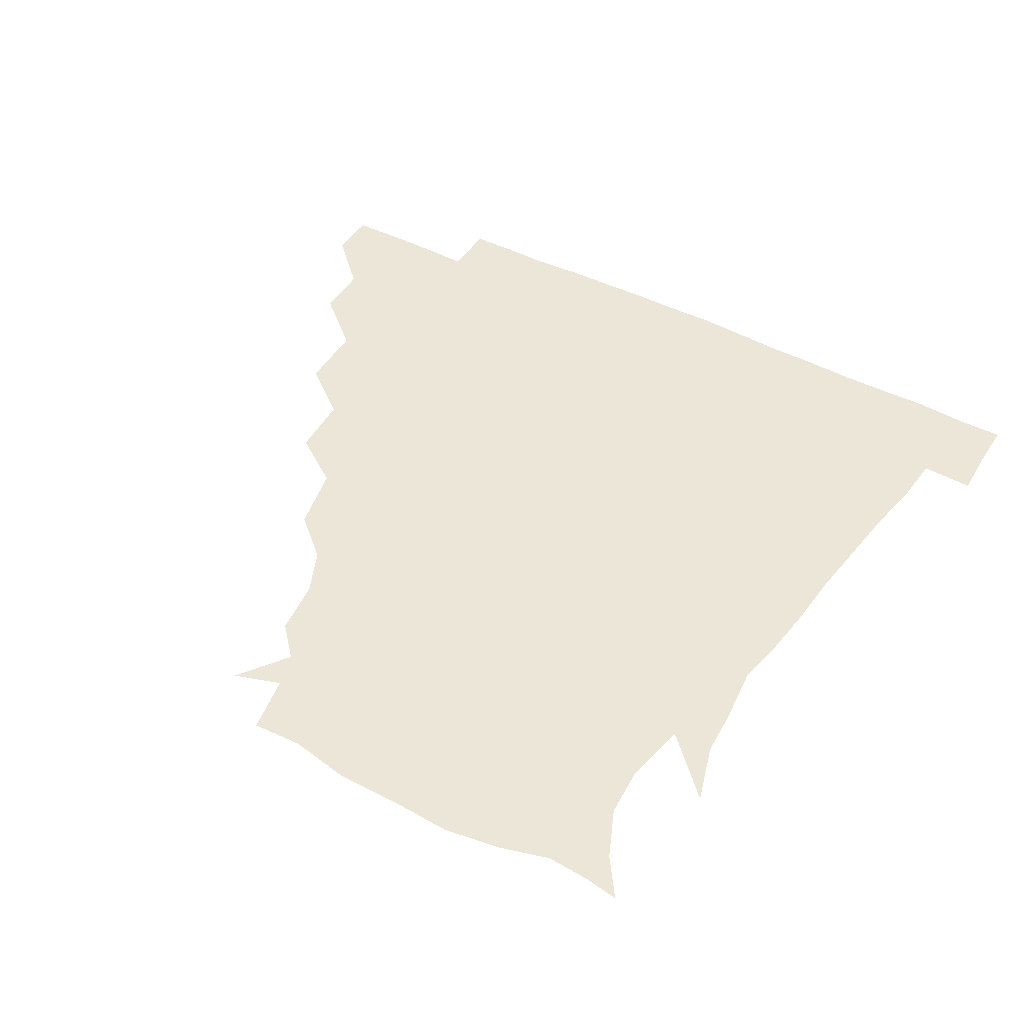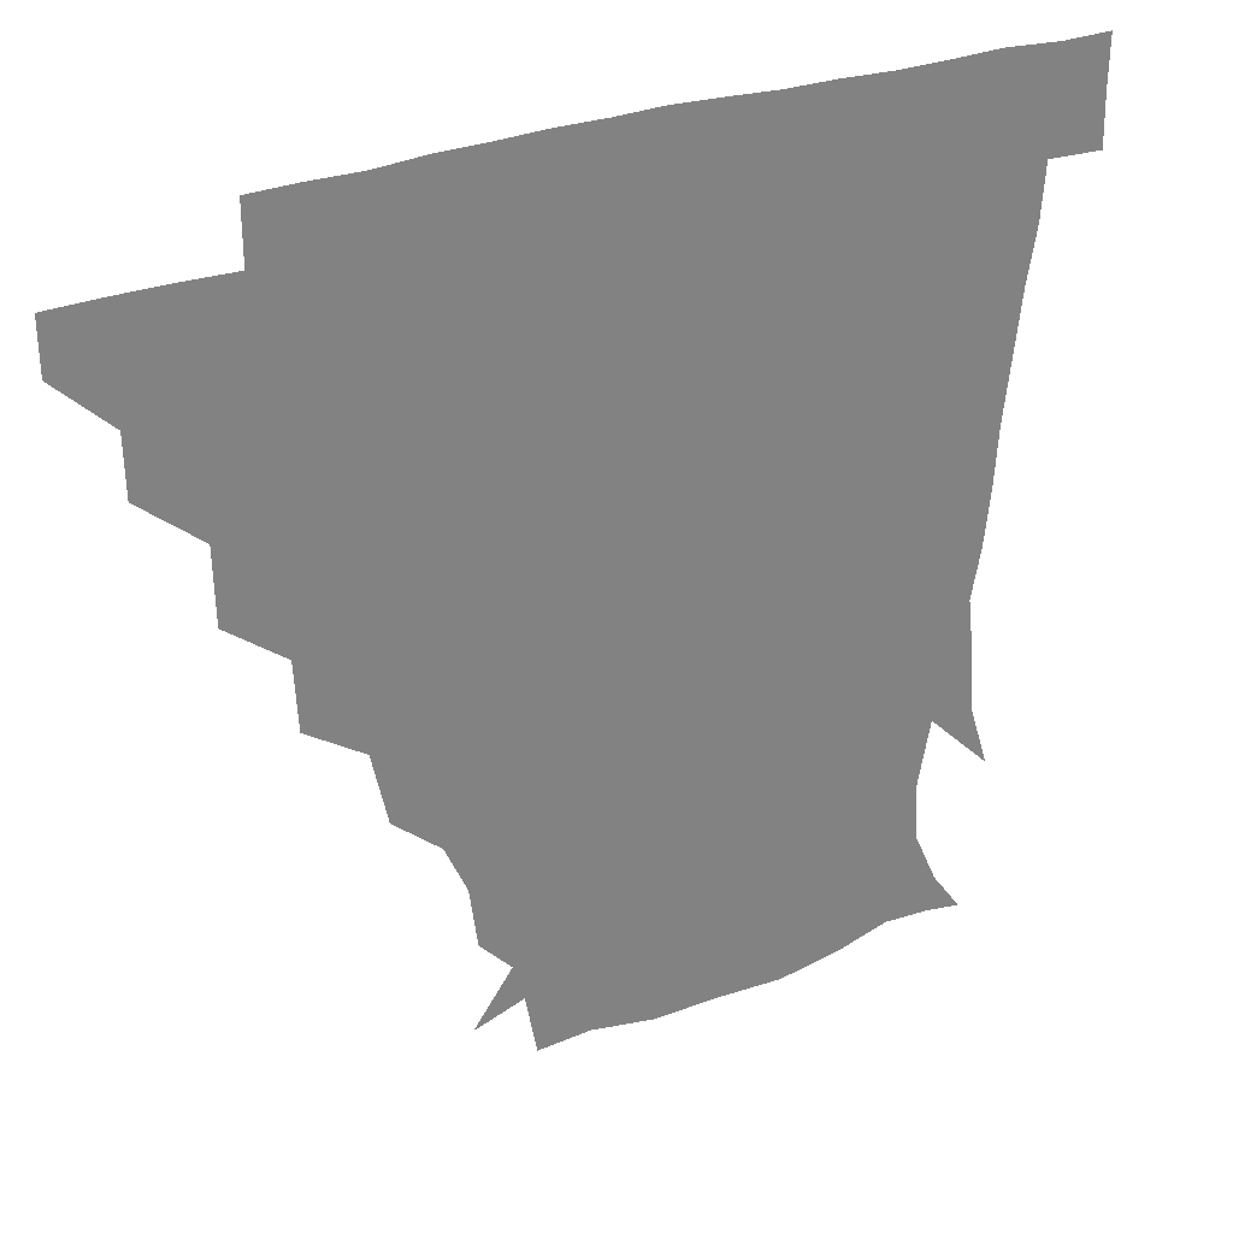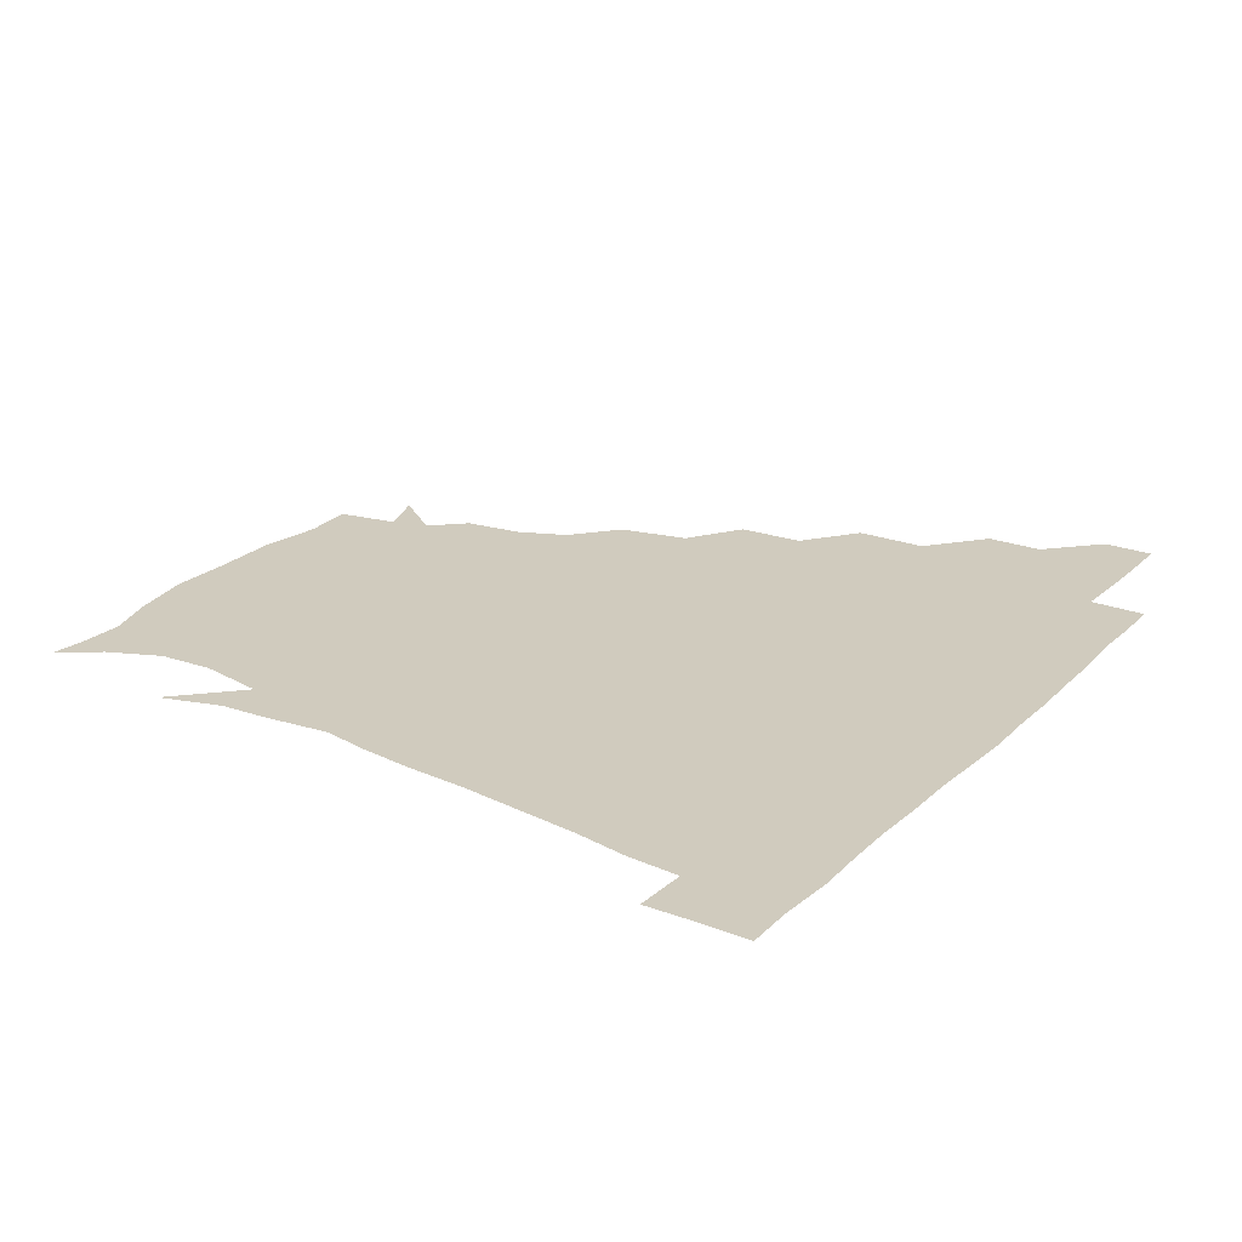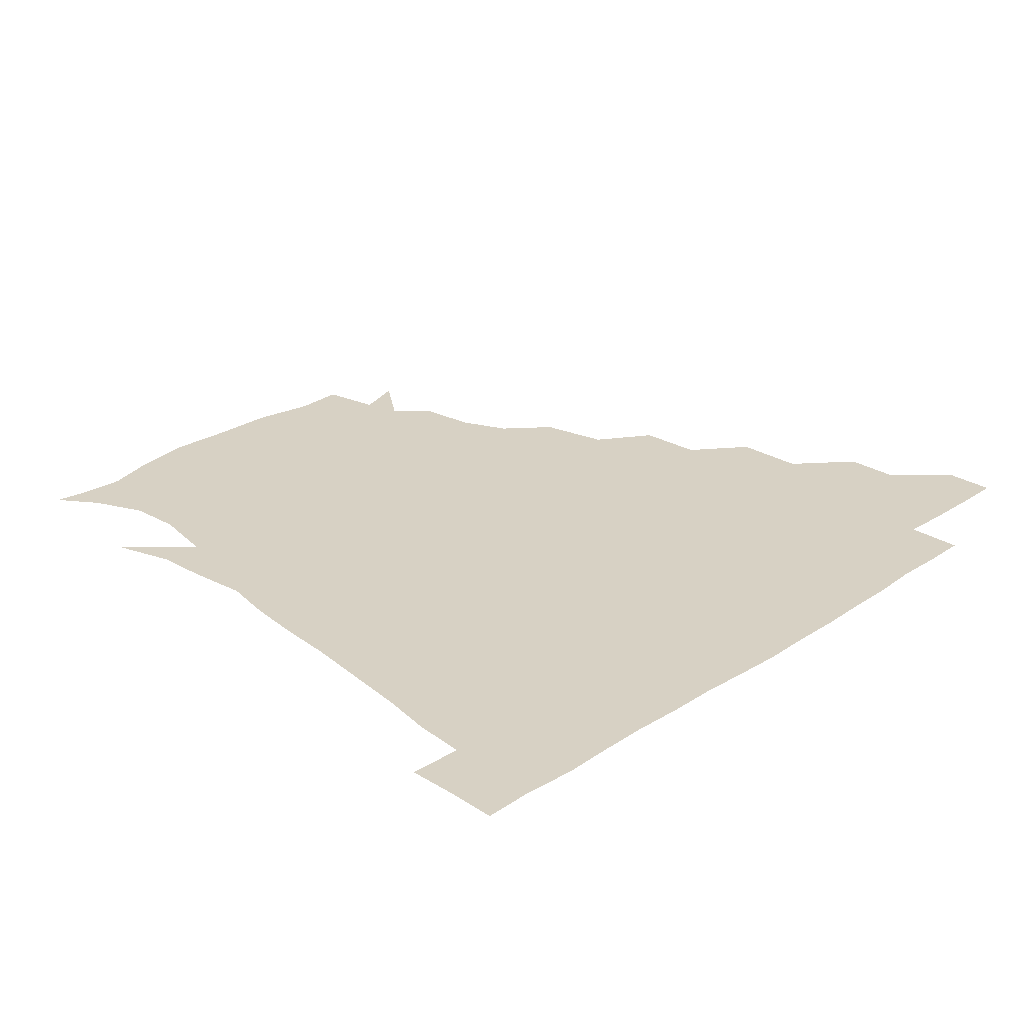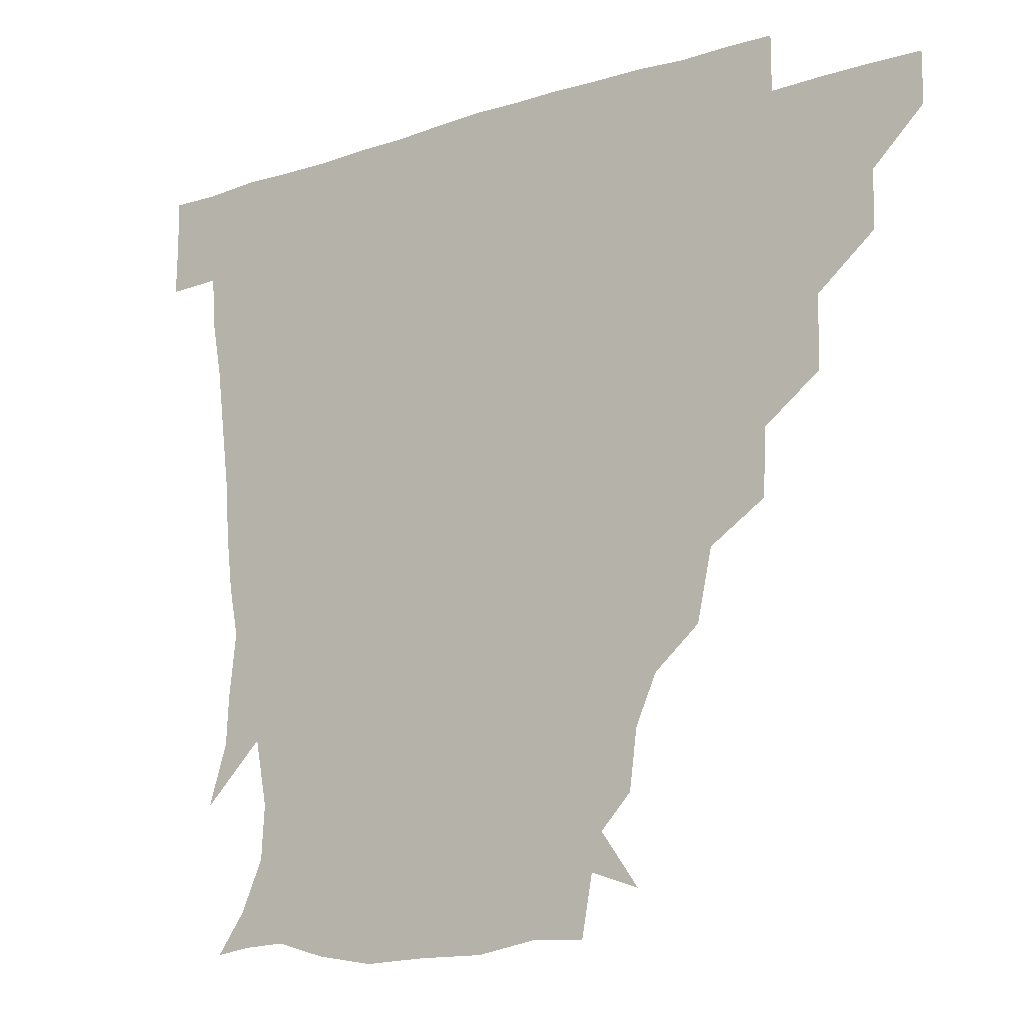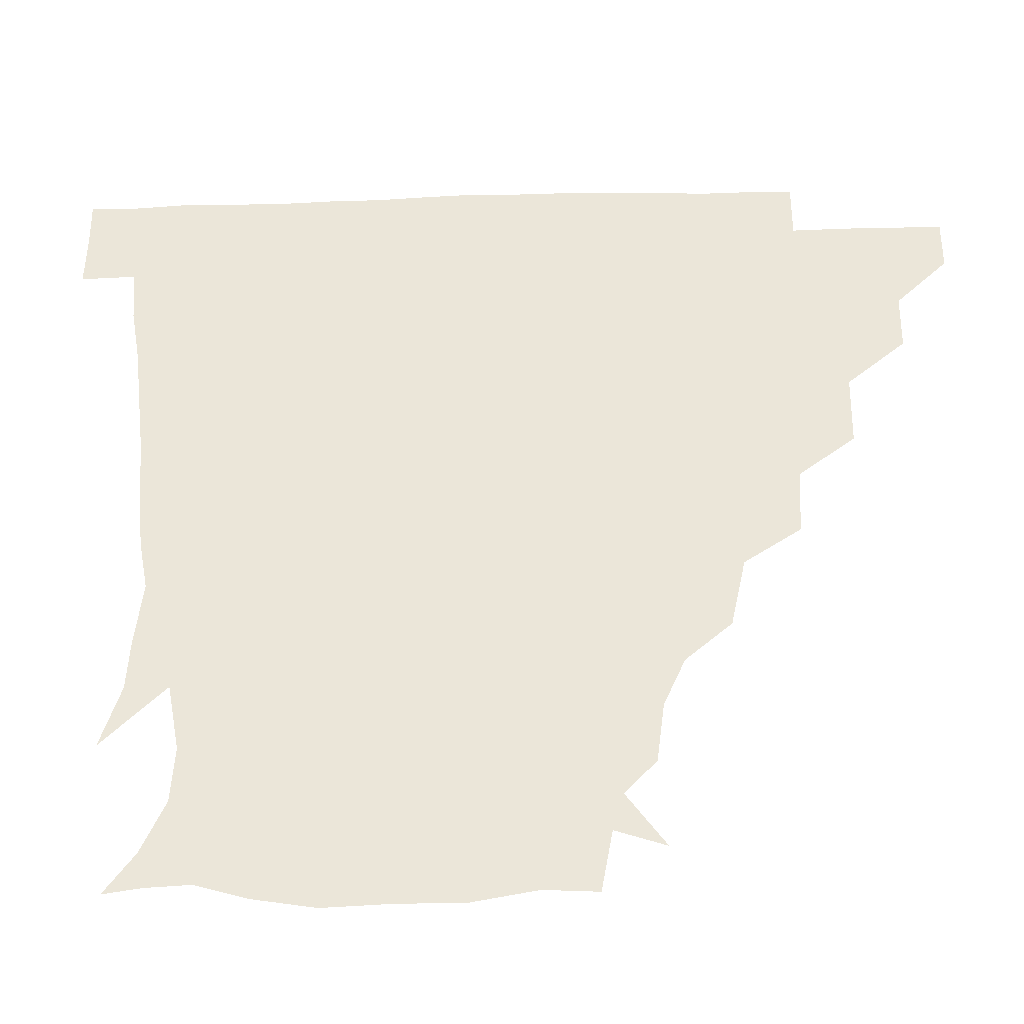
<metadata>
{"format":"obj","ext":"obj","renderer":"f3d","projection":"perspective","resolution":1024,"background":"white","views":[{"elev":46.4,"azim":30.3,"up":"+Z"},{"elev":30.4,"azim":-28.6,"up":"+Y"},{"elev":23.5,"azim":123.3,"up":"+Z"},{"elev":27.1,"azim":134.6,"up":"+Z"},{"elev":-14.0,"azim":-145.2,"up":"+Y"},{"elev":-36.8,"azim":-178.5,"up":"+Y"}]}
</metadata>
<code>
v 451.1 345.6 0
v 451 360.9 0
v 467 313 0
v 466.8 330.3 0
v 466.7 345.8 0
v 466.1 361.2 0
v 485 276.5 0
v 484.6 298.1 0
v 482.8 315.8 0
v 482.2 331.2 0
v 481.6 346 0
v 481.7 361.1 0
v 502.9 243.5 0
v 501.9 263.4 0
v 499 282.2 0
v 498.4 302 0
v 497.6 317.1 0
v 497 331.4 0
v 496.9 345.9 0
v 497.1 360.6 0
v 497.1 377.5 0
v 524.3 211.2 0
v 519.8 232.2 0
v 515.5 249.2 0
v 515.4 271.7 0
v 513.5 286.5 0
v 512.5 301.8 0
v 512.1 317 0
v 511.8 331.5 0
v 511.7 345.7 0
v 511.5 360.2 0
v 511 377.7 0
v 546.8 166.9 0
v 544.5 184.7 0
v 538 199.2 0
v 533.7 221.3 0
v 531.3 239.6 0
v 530.3 258.2 0
v 529.2 274.3 0
v 528.4 288.6 0
v 527.3 302.2 0
v 526.7 316.6 0
v 526.4 331 0
v 526.6 345.7 0
v 526.3 361.2 0
v 525.9 377.4 0
v 544.6 140.8 0
v 556.1 156.8 0
v 555.2 174.9 0
v 551.7 192.4 0
v 548.2 209.5 0
v 545.8 224.2 0
v 544.1 243.6 0
v 544.2 259.5 0
v 543.1 274.5 0
v 542.6 288 0
v 542.7 303 0
v 542.1 316.8 0
v 541.6 331.1 0
v 541.9 345.5 0
v 541.3 361 0
v 540.9 378.4 0
v 559.4 145.7 0
v 565.3 161.1 0
v 564.8 183.2 0
v 563.3 196.9 0
v 560.1 213 0
v 559.8 228.5 0
v 558 244.6 0
v 558.4 261.7 0
v 557.1 273.1 0
v 557.4 288.4 0
v 557.4 302.9 0
v 557.3 317 0
v 558.3 331 0
v 556.8 345.8 0
v 556.5 360.2 0
v 555.6 378.4 0
v 562.7 127.5 0
v 574.3 150.2 0
v 577.7 166.4 0
v 576.4 185 0
v 575.1 200.8 0
v 574 215.3 0
v 573.5 232.3 0
v 573.4 245.5 0
v 572.2 261.6 0
v 572.1 273.8 0
v 572.5 289.3 0
v 571.9 302.6 0
v 571.7 316.1 0
v 572.4 331 0
v 571.5 345.8 0
v 571.3 359.6 0
v 570 378.8 0
v 578.4 128.3 0
v 588.8 150.4 0
v 589.4 168.7 0
v 590.5 185.5 0
v 588.1 200.4 0
v 587.6 215.4 0
v 587.2 230.5 0
v 586.7 247 0
v 586.6 260.6 0
v 587 274 0
v 587 289.5 0
v 586.5 302.2 0
v 586.7 316.5 0
v 587.2 330.9 0
v 586.3 346 0
v 585.9 360.7 0
v 584.7 378.6 0
v 597.1 124.9 0
v 603.7 151 0
v 602.6 168.8 0
v 603.5 186.8 0
v 601.5 202.5 0
v 601.5 216.3 0
v 601.7 233.1 0
v 601.3 246.1 0
v 601.4 259.2 0
v 601.5 274.8 0
v 601.5 289.1 0
v 601.9 303 0
v 601.6 316.7 0
v 601.6 330.9 0
v 601.1 346.1 0
v 600.8 361 0
v 599 378.8 0
v 617.6 124.7 0
v 617.4 152 0
v 616.9 169.8 0
v 616.5 188 0
v 615.4 202.6 0
v 615.2 217.1 0
v 615.2 232.8 0
v 615.5 245.9 0
v 616.2 261.2 0
v 616.1 275.4 0
v 616.4 288.4 0
v 616.6 303.6 0
v 616.8 317.5 0
v 616.3 331.8 0
v 615.9 346.4 0
v 616.3 360.5 0
v 613.6 378.1 0
v 636.4 123.8 0
v 630.5 151.2 0
v 630.4 170.4 0
v 629.1 189.1 0
v 629.4 203.8 0
v 629 217.4 0
v 628.9 232.3 0
v 630.2 245.3 0
v 630.7 260.4 0
v 630.6 274.2 0
v 631.2 288.5 0
v 631.3 302.9 0
v 631.7 317.8 0
v 632.1 331.6 0
v 631.8 345.7 0
v 632.3 359.3 0
v 628.7 377.2 0
v 654.4 126.7 0
v 644 150.7 0
v 642.9 170.3 0
v 642 188.4 0
v 642.7 203.7 0
v 642.8 216.8 0
v 643 230.4 0
v 643.7 244.8 0
v 644.5 261.1 0
v 645.1 274 0
v 645.4 289.9 0
v 646.1 303.7 0
v 646.4 317.8 0
v 646.7 331.7 0
v 647.3 345.8 0
v 646.7 359.9 0
v 643.7 377.1 0
v 669.7 131 0
v 658.5 149 0
v 654.6 168.5 0
v 654.5 186.1 0
v 655.7 202.3 0
v 655.8 215.4 0
v 656.4 229.1 0
v 657 243.5 0
v 657.3 260.5 0
v 658.7 275.1 0
v 659.7 288.7 0
v 660.1 304.2 0
v 660.9 317.9 0
v 661.5 332 0
v 662.3 345.9 0
v 661.4 360.4 0
v 659.6 376.4 0
v 682.9 130.3 0
v 672.5 145.6 0
v 666.5 164.1 0
v 666.8 180.3 0
v 668.4 198.4 0
v 667.9 212.4 0
v 668.3 227.2 0
v 669 242.3 0
v 670.1 258.2 0
v 671.3 273.7 0
v 672.5 290.7 0
v 674 303.2 0
v 675.2 318 0
v 675.8 331.8 0
v 676.9 346.1 0
v 675.7 361.6 0
v 674.9 376.4 0
v 693.7 128.5 0
v 685.1 140.7 0
v 678.2 156.3 0
v 677.2 172.7 0
v 680.9 192.7 0
v 679.1 207.9 0
v 679.1 223.2 0
v 680.3 236.6 0
v 681.8 253.2 0
v 683 270.1 0
v 684.1 287.2 0
v 686.9 300.7 0
v 688.5 317.5 0
v 689.9 331.9 0
v 690.6 346.3 0
v 690.4 361.4 0
v 689.3 376.7 0
v 699.4 174 0
v 693.6 192.8 0
v 692.8 207.7 0
v 690.6 226.9 0
v 693.3 241.7 0
v 695.2 258.3 0
v 696.4 276.4 0
v 698.5 294 0
v 700.7 313.3 0
v 703.5 329.7 0
v 704.7 346 0
v 705.8 360.9 0
v 706.4 375.5 0
v 721 345.3 0
v 720.7 360.9 0
v 720.8 375.6 0
f 4 5 1
f 1 5 2
f 5 6 2
f 8 9 3
f 3 9 4
f 9 10 4
f 4 10 5
f 10 11 5
f 5 11 6
f 11 12 6
f 14 15 7
f 7 15 8
f 15 16 8
f 8 16 9
f 16 17 9
f 9 17 10
f 17 18 10
f 10 18 11
f 18 19 11
f 11 19 12
f 19 20 12
f 23 24 13
f 13 24 14
f 24 25 14
f 14 25 15
f 25 26 15
f 15 26 16
f 26 27 16
f 16 27 17
f 27 28 17
f 17 28 18
f 28 29 18
f 18 29 19
f 29 30 19
f 19 30 20
f 30 31 20
f 20 31 21
f 31 32 21
f 35 36 22
f 22 36 23
f 36 37 23
f 23 37 24
f 37 38 24
f 24 38 25
f 38 39 25
f 25 39 26
f 39 40 26
f 26 40 27
f 40 41 27
f 27 41 28
f 41 42 28
f 28 42 29
f 42 43 29
f 29 43 30
f 43 44 30
f 30 44 31
f 44 45 31
f 31 45 32
f 45 46 32
f 48 49 33
f 33 49 34
f 49 50 34
f 34 50 35
f 50 51 35
f 35 51 36
f 51 52 36
f 36 52 37
f 52 53 37
f 37 53 38
f 53 54 38
f 38 54 39
f 54 55 39
f 39 55 40
f 55 56 40
f 40 56 41
f 56 57 41
f 41 57 42
f 57 58 42
f 42 58 43
f 58 59 43
f 43 59 44
f 59 60 44
f 44 60 45
f 60 61 45
f 45 61 46
f 61 62 46
f 47 63 48
f 63 64 48
f 48 64 49
f 64 65 49
f 49 65 50
f 65 66 50
f 50 66 51
f 66 67 51
f 51 67 52
f 67 68 52
f 52 68 53
f 68 69 53
f 53 69 54
f 69 70 54
f 54 70 55
f 70 71 55
f 55 71 56
f 71 72 56
f 56 72 57
f 72 73 57
f 57 73 58
f 73 74 58
f 58 74 59
f 74 75 59
f 59 75 60
f 75 76 60
f 60 76 61
f 76 77 61
f 61 77 62
f 77 78 62
f 79 80 63
f 63 80 64
f 80 81 64
f 64 81 65
f 81 82 65
f 65 82 66
f 82 83 66
f 66 83 67
f 83 84 67
f 67 84 68
f 84 85 68
f 68 85 69
f 85 86 69
f 69 86 70
f 86 87 70
f 70 87 71
f 87 88 71
f 71 88 72
f 88 89 72
f 72 89 73
f 89 90 73
f 73 90 74
f 90 91 74
f 74 91 75
f 91 92 75
f 75 92 76
f 92 93 76
f 76 93 77
f 93 94 77
f 77 94 78
f 94 95 78
f 79 96 80
f 96 97 80
f 80 97 81
f 97 98 81
f 81 98 82
f 98 99 82
f 82 99 83
f 99 100 83
f 83 100 84
f 100 101 84
f 84 101 85
f 101 102 85
f 85 102 86
f 102 103 86
f 86 103 87
f 103 104 87
f 87 104 88
f 104 105 88
f 88 105 89
f 105 106 89
f 89 106 90
f 106 107 90
f 90 107 91
f 107 108 91
f 91 108 92
f 108 109 92
f 92 109 93
f 109 110 93
f 93 110 94
f 110 111 94
f 94 111 95
f 111 112 95
f 96 113 97
f 113 114 97
f 97 114 98
f 114 115 98
f 98 115 99
f 115 116 99
f 99 116 100
f 116 117 100
f 100 117 101
f 117 118 101
f 101 118 102
f 118 119 102
f 102 119 103
f 119 120 103
f 103 120 104
f 120 121 104
f 104 121 105
f 121 122 105
f 105 122 106
f 122 123 106
f 106 123 107
f 123 124 107
f 107 124 108
f 124 125 108
f 108 125 109
f 125 126 109
f 109 126 110
f 126 127 110
f 110 127 111
f 127 128 111
f 111 128 112
f 128 129 112
f 113 130 114
f 130 131 114
f 114 131 115
f 131 132 115
f 115 132 116
f 132 133 116
f 116 133 117
f 133 134 117
f 117 134 118
f 134 135 118
f 118 135 119
f 135 136 119
f 119 136 120
f 136 137 120
f 120 137 121
f 137 138 121
f 121 138 122
f 138 139 122
f 122 139 123
f 139 140 123
f 123 140 124
f 140 141 124
f 124 141 125
f 141 142 125
f 125 142 126
f 142 143 126
f 126 143 127
f 143 144 127
f 127 144 128
f 144 145 128
f 128 145 129
f 145 146 129
f 130 147 131
f 147 148 131
f 131 148 132
f 148 149 132
f 132 149 133
f 149 150 133
f 133 150 134
f 150 151 134
f 134 151 135
f 151 152 135
f 135 152 136
f 152 153 136
f 136 153 137
f 153 154 137
f 137 154 138
f 154 155 138
f 138 155 139
f 155 156 139
f 139 156 140
f 156 157 140
f 140 157 141
f 157 158 141
f 141 158 142
f 158 159 142
f 142 159 143
f 159 160 143
f 143 160 144
f 160 161 144
f 144 161 145
f 161 162 145
f 145 162 146
f 162 163 146
f 147 164 148
f 164 165 148
f 148 165 149
f 165 166 149
f 149 166 150
f 166 167 150
f 150 167 151
f 167 168 151
f 151 168 152
f 168 169 152
f 152 169 153
f 169 170 153
f 153 170 154
f 170 171 154
f 154 171 155
f 171 172 155
f 155 172 156
f 172 173 156
f 156 173 157
f 173 174 157
f 157 174 158
f 174 175 158
f 158 175 159
f 175 176 159
f 159 176 160
f 176 177 160
f 160 177 161
f 177 178 161
f 161 178 162
f 178 179 162
f 162 179 163
f 179 180 163
f 164 181 165
f 181 182 165
f 165 182 166
f 182 183 166
f 166 183 167
f 183 184 167
f 167 184 168
f 184 185 168
f 168 185 169
f 185 186 169
f 169 186 170
f 186 187 170
f 170 187 171
f 187 188 171
f 171 188 172
f 188 189 172
f 172 189 173
f 189 190 173
f 173 190 174
f 190 191 174
f 174 191 175
f 191 192 175
f 175 192 176
f 192 193 176
f 176 193 177
f 193 194 177
f 177 194 178
f 194 195 178
f 178 195 179
f 195 196 179
f 179 196 180
f 196 197 180
f 181 198 182
f 198 199 182
f 182 199 183
f 199 200 183
f 183 200 184
f 200 201 184
f 184 201 185
f 201 202 185
f 185 202 186
f 202 203 186
f 186 203 187
f 203 204 187
f 187 204 188
f 204 205 188
f 188 205 189
f 205 206 189
f 189 206 190
f 206 207 190
f 190 207 191
f 207 208 191
f 191 208 192
f 208 209 192
f 192 209 193
f 209 210 193
f 193 210 194
f 210 211 194
f 194 211 195
f 211 212 195
f 195 212 196
f 212 213 196
f 196 213 197
f 213 214 197
f 198 215 199
f 215 216 199
f 199 216 200
f 216 217 200
f 200 217 201
f 217 218 201
f 201 218 202
f 218 219 202
f 202 219 203
f 219 220 203
f 203 220 204
f 220 221 204
f 204 221 205
f 221 222 205
f 205 222 206
f 222 223 206
f 206 223 207
f 223 224 207
f 207 224 208
f 224 225 208
f 208 225 209
f 225 226 209
f 209 226 210
f 226 227 210
f 210 227 211
f 227 228 211
f 211 228 212
f 228 229 212
f 212 229 213
f 229 230 213
f 213 230 214
f 230 231 214
f 219 232 220
f 232 233 220
f 220 233 221
f 233 234 221
f 221 234 222
f 234 235 222
f 222 235 223
f 235 236 223
f 223 236 224
f 236 237 224
f 224 237 225
f 237 238 225
f 225 238 226
f 238 239 226
f 226 239 227
f 239 240 227
f 227 240 228
f 240 241 228
f 228 241 229
f 241 242 229
f 229 242 230
f 242 243 230
f 230 243 231
f 243 244 231
f 242 245 243
f 245 246 243
f 243 246 244
f 246 247 244

</code>
